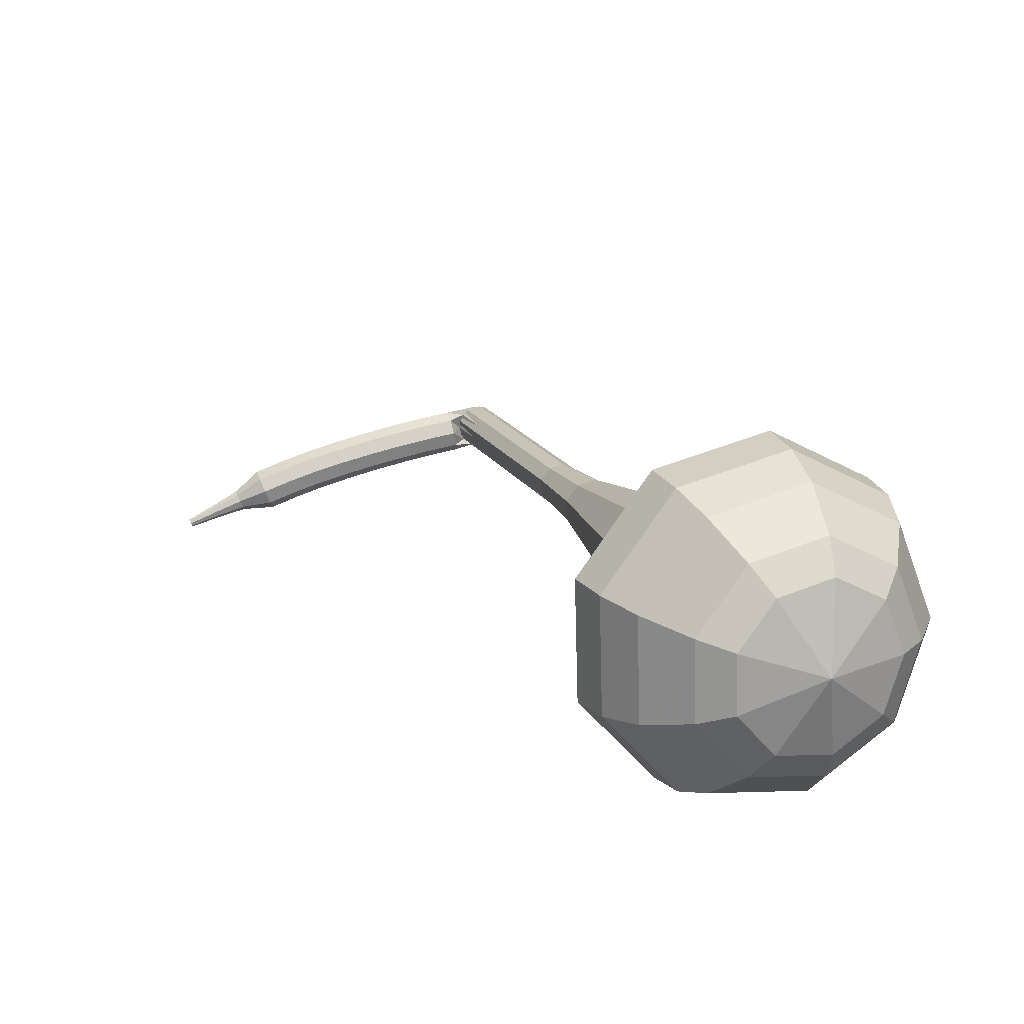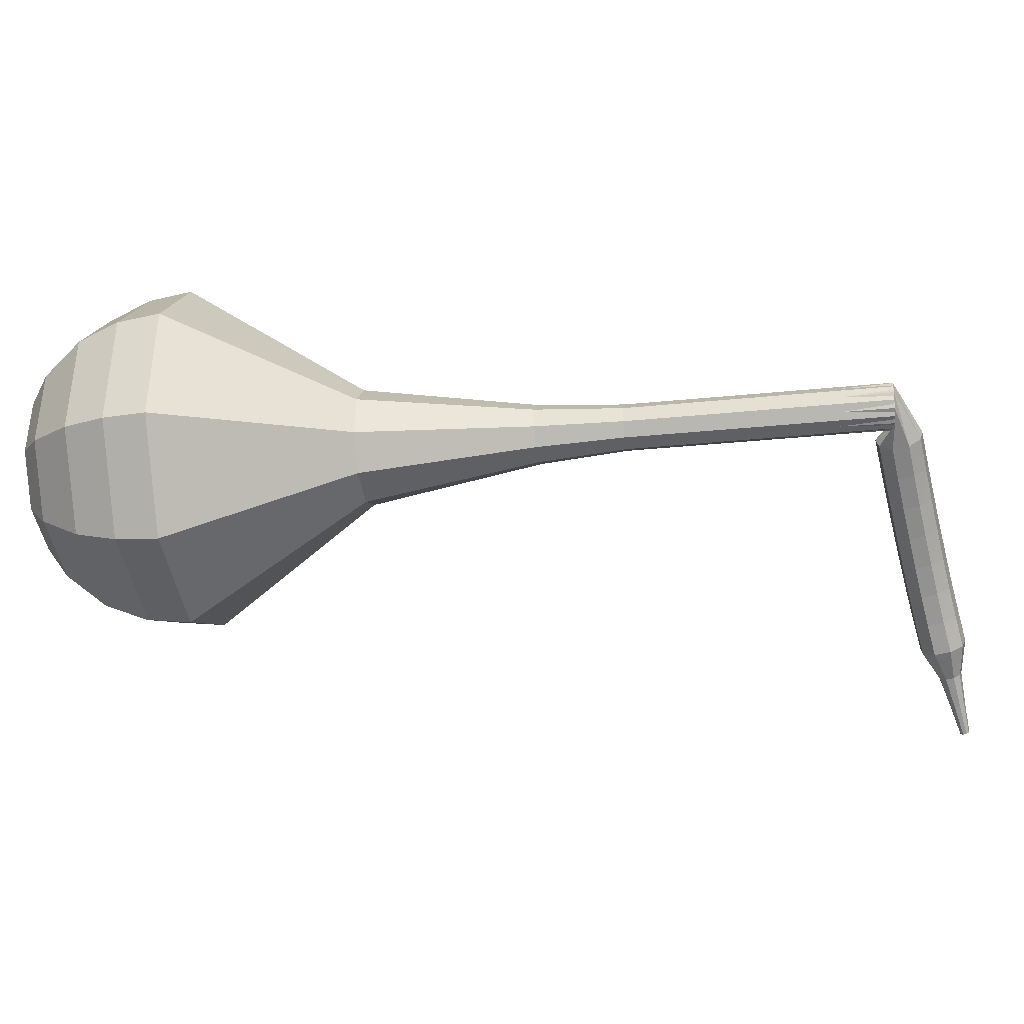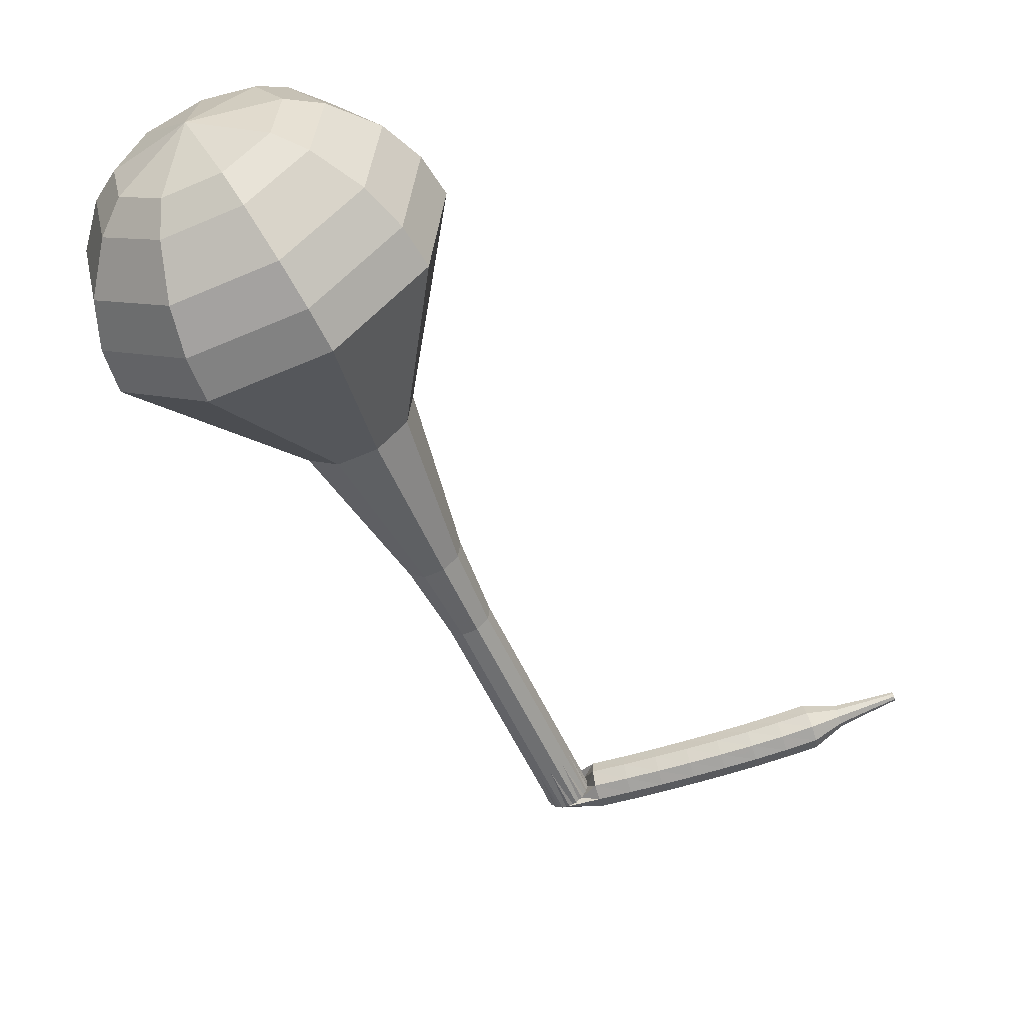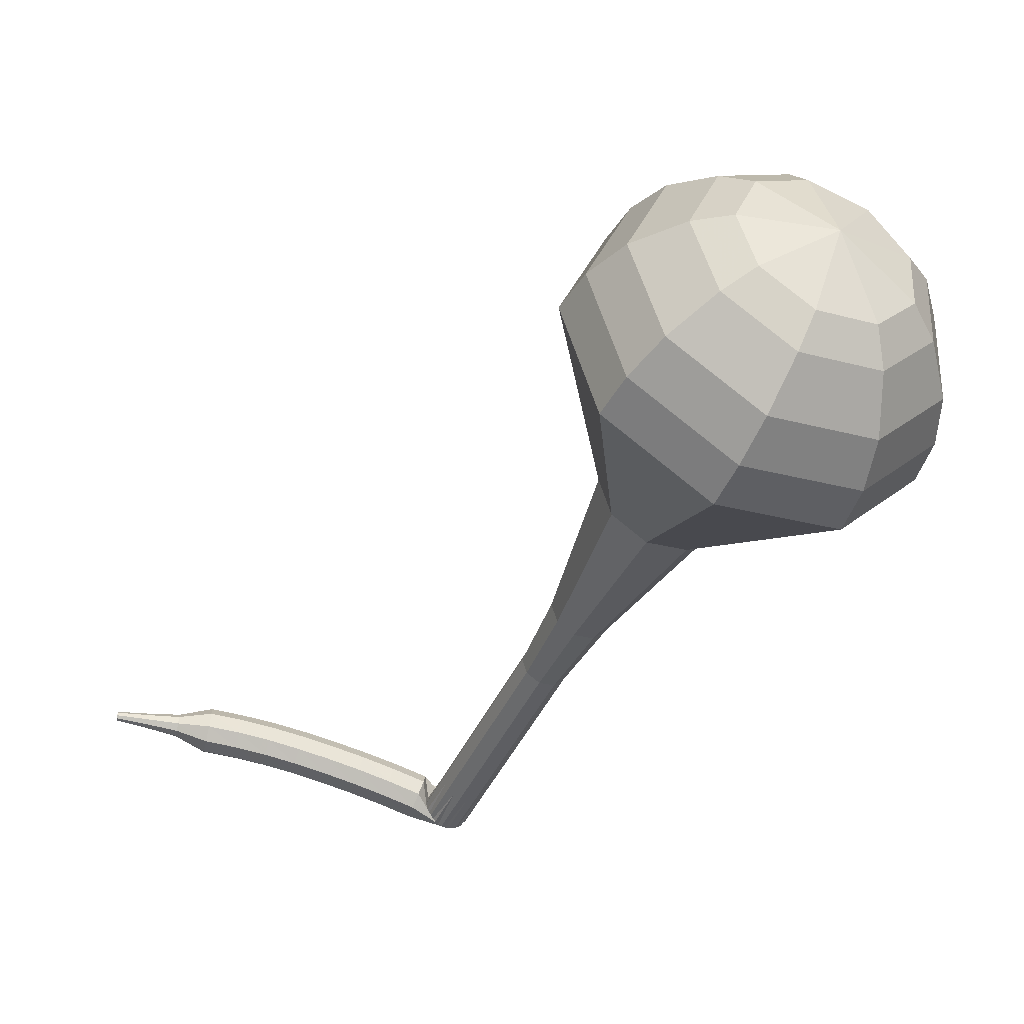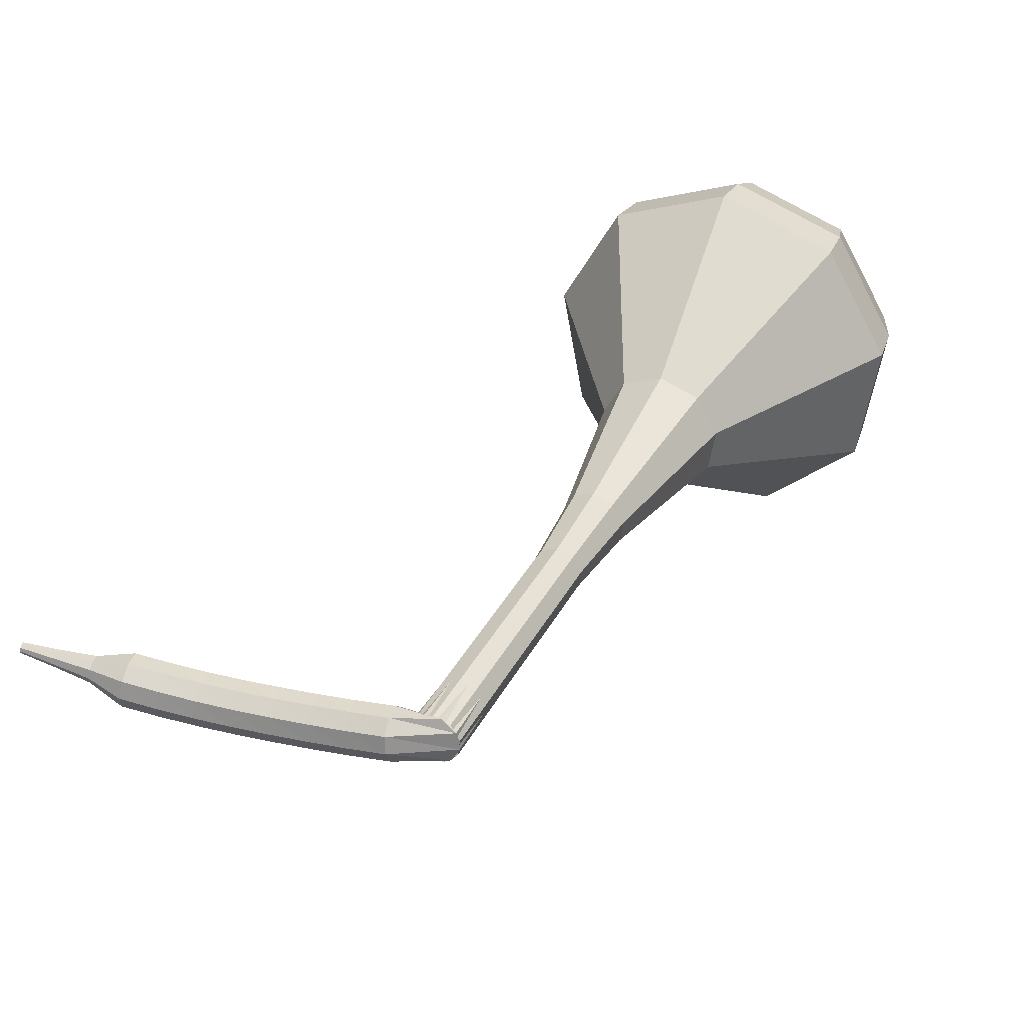
<metadata>
{"format":"obj","ext":"obj","renderer":"f3d","projection":"perspective","resolution":1024,"background":"white","views":[{"elev":22.5,"azim":1.6,"up":"+Y"},{"elev":-54.7,"azim":121.3,"up":"+Y"},{"elev":35.6,"azim":-172.0,"up":"+Z"},{"elev":41.9,"azim":23.0,"up":"+Z"},{"elev":-57.1,"azim":11.8,"up":"+Z"}]}
</metadata>
<code>
g tube1
v 172.1 146.6 129.2
v 174.8 148.3 127.9
v 175.8 151.4 127.2
v 174.6 154.6 127.5
v 171.8 156.3 128.5
v 168.8 155.7 129.8
v 166.8 153.1 130.9
v 167 149.7 131.1
v 169 147.1 130.4
v 172.1 146.6 129.2
v 172.2 147.9 130
v 174.2 149.2 129.1
v 174.9 151.5 128.6
v 174 153.8 128.8
v 172 155.1 129.5
v 169.8 154.6 130.5
v 168.4 152.7 131.3
v 168.5 150.3 131.4
v 170 148.4 130.9
v 172.2 147.9 130
v 171.9 151.6 130.9
v 171.9 151.6 130.9
v 171.9 151.6 130.9
v 171.9 151.6 130.9
v 171.9 151.6 130.9
v 171.9 151.6 130.9
v 171.9 151.6 130.9
v 171.9 151.6 130.9
v 171.9 151.6 130.9
v 171.9 151.6 130.9
v 157.2 149.7 96.62
v 157.8 149.6 96.34
v 158.2 149.1 96.19
v 158.2 148.4 96.24
v 157.8 147.9 96.47
v 157.2 147.8 96.76
v 156.7 148.1 96.99
v 156.5 148.8 97.04
v 156.7 149.4 96.89
v 157.2 149.7 96.62
v 155.8 149.6 97.06
v 155.7 149.3 96.45
v 155.7 148.7 96.12
v 155.8 148 96.24
v 156 147.6 96.74
v 156.2 147.7 97.39
v 156.3 148.1 97.89
v 156.2 148.8 98
v 156.1 149.4 97.67
v 155.8 149.6 97.06
v 154.4 149.4 97.5
v 154.3 149.1 96.88
v 154.3 148.5 96.56
v 154.4 147.8 96.67
v 154.6 147.4 97.17
v 154.8 147.5 97.83
v 154.9 147.9 98.33
v 154.8 148.6 98.44
v 154.7 149.2 98.11
v 154.4 149.4 97.5
v 153 149.1 97.92
v 152.9 148.9 97.3
v 152.9 148.3 96.98
v 153.1 147.6 97.09
v 153.3 147.2 97.59
v 153.5 147.2 98.25
v 153.6 147.7 98.75
v 153.5 148.4 98.86
v 153.3 148.9 98.54
v 153 149.1 97.92
v 151.6 148.8 98.33
v 151.5 148.6 97.71
v 151.6 148 97.38
v 151.7 147.3 97.49
v 152 146.9 98
v 152.2 147 98.65
v 152.2 147.4 99.16
v 152.1 148.1 99.27
v 151.9 148.6 98.94
v 151.6 148.8 98.33
v 150.3 148.5 98.72
v 150.2 148.2 98.1
v 150.2 147.7 97.77
v 150.4 147 97.88
v 150.7 146.6 98.39
v 150.8 146.7 99.05
v 150.9 147.1 99.55
v 150.7 147.8 99.67
v 150.5 148.3 99.34
v 150.3 148.5 98.72
v 148.9 148.2 99.09
v 148.8 147.9 98.47
v 148.9 147.3 98.14
v 149.1 146.7 98.26
v 149.4 146.3 98.76
v 149.6 146.3 99.42
v 149.6 146.8 99.93
v 149.4 147.4 100
v 149.2 148 99.71
v 148.9 148.2 99.09
v 147.6 147.7 99.44
v 147.5 147.5 98.82
v 147.6 146.9 98.49
v 147.9 146.2 98.6
v 148.2 145.9 99.11
v 148.3 145.9 99.77
v 148.3 146.4 100.3
v 148.1 147 100.4
v 147.8 147.6 100.1
v 147.6 147.7 99.44
v 146.3 147.3 99.77
v 146.3 147 99.15
v 146.4 146.4 98.81
v 146.7 145.8 98.93
v 146.9 145.4 99.44
v 147.1 145.5 100.1
v 147 145.9 100.6
v 146.8 146.6 100.7
v 146.5 147.1 100.4
v 146.3 147.3 99.77
v 145.2 146.3 100.1
v 145.2 146.2 99.77
v 145.3 145.9 99.61
v 145.4 145.6 99.66
v 145.6 145.4 99.92
v 145.6 145.4 100.3
v 145.6 145.6 100.5
v 145.5 145.9 100.6
v 145.3 146.2 100.4
v 145.2 146.3 100.1
v 144.1 145.6 100.4
v 144 145.5 100.2
v 144.1 145.3 100.1
v 144.2 145.1 100.1
v 144.3 145 100.3
v 144.3 145 100.5
v 144.3 145.2 100.7
v 144.2 145.4 100.7
v 144.1 145.6 100.6
v 144.1 145.6 100.4
v 142.9 145 100.7
v 142.9 144.9 100.6
v 142.9 144.8 100.5
v 143 144.7 100.5
v 143 144.6 100.6
v 143 144.6 100.8
v 143 144.7 100.9
v 143 144.8 100.9
v 142.9 144.9 100.8
v 142.9 145 100.7
f 1 2 12
f 12 11 1
f 2 3 13
f 13 12 2
f 3 4 14
f 14 13 3
f 4 5 15
f 15 14 4
f 5 6 16
f 16 15 5
f 6 7 17
f 17 16 6
f 7 8 18
f 18 17 7
f 8 9 19
f 19 18 8
f 9 10 20
f 20 19 9
f 11 12 22
f 22 21 11
f 12 13 23
f 23 22 12
f 13 14 24
f 24 23 13
f 14 15 25
f 25 24 14
f 15 16 26
f 26 25 15
f 16 17 27
f 27 26 16
f 17 18 28
f 28 27 17
f 18 19 29
f 29 28 18
f 19 20 30
f 30 29 19
f 21 22 32
f 32 31 21
f 22 23 33
f 33 32 22
f 23 24 34
f 34 33 23
f 24 25 35
f 35 34 24
f 25 26 36
f 36 35 25
f 26 27 37
f 37 36 26
f 27 28 38
f 38 37 27
f 28 29 39
f 39 38 28
f 29 30 40
f 40 39 29
f 31 32 42
f 42 41 31
f 32 33 43
f 43 42 32
f 33 34 44
f 44 43 33
f 34 35 45
f 45 44 34
f 35 36 46
f 46 45 35
f 36 37 47
f 47 46 36
f 37 38 48
f 48 47 37
f 38 39 49
f 49 48 38
f 39 40 50
f 50 49 39
f 41 42 52
f 52 51 41
f 42 43 53
f 53 52 42
f 43 44 54
f 54 53 43
f 44 45 55
f 55 54 44
f 45 46 56
f 56 55 45
f 46 47 57
f 57 56 46
f 47 48 58
f 58 57 47
f 48 49 59
f 59 58 48
f 49 50 60
f 60 59 49
f 51 52 62
f 62 61 51
f 52 53 63
f 63 62 52
f 53 54 64
f 64 63 53
f 54 55 65
f 65 64 54
f 55 56 66
f 66 65 55
f 56 57 67
f 67 66 56
f 57 58 68
f 68 67 57
f 58 59 69
f 69 68 58
f 59 60 70
f 70 69 59
f 61 62 72
f 72 71 61
f 62 63 73
f 73 72 62
f 63 64 74
f 74 73 63
f 64 65 75
f 75 74 64
f 65 66 76
f 76 75 65
f 66 67 77
f 77 76 66
f 67 68 78
f 78 77 67
f 68 69 79
f 79 78 68
f 69 70 80
f 80 79 69
f 71 72 82
f 82 81 71
f 72 73 83
f 83 82 72
f 73 74 84
f 84 83 73
f 74 75 85
f 85 84 74
f 75 76 86
f 86 85 75
f 76 77 87
f 87 86 76
f 77 78 88
f 88 87 77
f 78 79 89
f 89 88 78
f 79 80 90
f 90 89 79
f 81 82 92
f 92 91 81
f 82 83 93
f 93 92 82
f 83 84 94
f 94 93 83
f 84 85 95
f 95 94 84
f 85 86 96
f 96 95 85
f 86 87 97
f 97 96 86
f 87 88 98
f 98 97 87
f 88 89 99
f 99 98 88
f 89 90 100
f 100 99 89
f 91 92 102
f 102 101 91
f 92 93 103
f 103 102 92
f 93 94 104
f 104 103 93
f 94 95 105
f 105 104 94
f 95 96 106
f 106 105 95
f 96 97 107
f 107 106 96
f 97 98 108
f 108 107 97
f 98 99 109
f 109 108 98
f 99 100 110
f 110 109 99
f 101 102 112
f 112 111 101
f 102 103 113
f 113 112 102
f 103 104 114
f 114 113 103
f 104 105 115
f 115 114 104
f 105 106 116
f 116 115 105
f 106 107 117
f 117 116 106
f 107 108 118
f 118 117 107
f 108 109 119
f 119 118 108
f 109 110 120
f 120 119 109
f 111 112 122
f 122 121 111
f 112 113 123
f 123 122 112
f 113 114 124
f 124 123 113
f 114 115 125
f 125 124 114
f 115 116 126
f 126 125 115
f 116 117 127
f 127 126 116
f 117 118 128
f 128 127 117
f 118 119 129
f 129 128 118
f 119 120 130
f 130 129 119
f 121 122 132
f 132 131 121
f 122 123 133
f 133 132 122
f 123 124 134
f 134 133 123
f 124 125 135
f 135 134 124
f 125 126 136
f 136 135 125
f 126 127 137
f 137 136 126
f 127 128 138
f 138 137 127
f 128 129 139
f 139 138 128
f 129 130 140
f 140 139 129
f 131 132 142
f 142 141 131
f 132 133 143
f 143 142 132
f 133 134 144
f 144 143 133
f 134 135 145
f 145 144 134
f 135 136 146
f 146 145 135
f 136 137 147
f 147 146 136
f 137 138 148
f 148 147 137
f 138 139 149
f 149 148 138
f 139 140 150
f 150 149 139
v 157.6 147.8 96.62
v 158.1 148.1 96.36
v 158.3 148.7 96.22
v 158.1 149.4 96.27
v 157.5 149.7 96.48
v 156.9 149.6 96.75
v 156.5 149.1 96.96
v 156.5 148.4 97.01
v 156.9 147.9 96.87
v 157.6 147.8 96.62
v 159 148 100
v 159.6 148.4 99.78
v 159.7 149 99.65
v 159.5 149.7 99.69
v 159 150 99.9
v 158.3 149.9 100.2
v 158 149.4 100.4
v 158 148.7 100.4
v 158.4 148.2 100.3
v 159 148 100
v 160.5 148.3 103.5
v 161 148.7 103.2
v 161.2 149.3 103.1
v 161 149.9 103.1
v 160.4 150.3 103.3
v 159.8 150.2 103.6
v 159.4 149.6 103.8
v 159.4 149 103.9
v 159.8 148.4 103.7
v 160.5 148.3 103.5
v 161.9 148.6 106.9
v 162.5 148.9 106.6
v 162.7 149.6 106.5
v 162.4 150.2 106.5
v 161.9 150.6 106.7
v 161.2 150.5 107
v 160.9 149.9 107.2
v 160.9 149.2 107.3
v 161.3 148.7 107.1
v 161.9 148.6 106.9
v 163.4 148.6 110.3
v 164.1 149.1 110
v 164.4 149.9 109.8
v 164.1 150.7 109.9
v 163.4 151.1 110.1
v 162.6 151 110.5
v 162.1 150.3 110.7
v 162.1 149.4 110.8
v 162.6 148.8 110.6
v 163.4 148.6 110.3
v 166.6 148 117.2
v 167.9 148.8 116.5
v 168.4 150.4 116.2
v 167.8 152.1 116.3
v 166.4 152.9 116.8
v 164.9 152.6 117.5
v 163.9 151.3 118
v 163.9 149.6 118.1
v 165 148.3 117.8
v 166.6 148 117.2
v 170.4 143.6 124
v 174.4 146.2 122.1
v 175.9 151 121.1
v 174.1 155.8 121.4
v 170 158.4 123
v 165.3 157.5 125
v 162.4 153.5 126.6
v 162.6 148.4 126.9
v 165.8 144.5 125.9
v 170.4 143.6 124
v 171.1 144 125.7
v 175 146.5 123.9
v 176.4 151.2 122.9
v 174.7 155.8 123.2
v 170.7 158.3 124.7
v 166.2 157.4 126.7
v 163.4 153.6 128.2
v 163.5 148.7 128.6
v 166.6 144.9 127.6
v 171.1 144 125.7
v 171.7 144.9 127.4
v 175.2 147.1 125.8
v 176.4 151.3 124.9
v 174.9 155.5 125.2
v 171.3 157.7 126.6
v 167.3 156.9 128.3
v 164.8 153.5 129.7
v 164.9 149.1 130
v 167.6 145.7 129.1
v 171.7 144.9 127.4
v 172.1 146.6 129.2
v 174.8 148.3 127.9
v 175.8 151.4 127.2
v 174.6 154.6 127.5
v 171.8 156.3 128.5
v 168.8 155.7 129.8
v 166.8 153.1 130.9
v 167 149.7 131.1
v 169 147.1 130.4
v 172.1 146.6 129.2
v 172.2 147.9 130
v 174.2 149.2 129.1
v 174.9 151.5 128.6
v 174 153.8 128.8
v 172 155.1 129.5
v 169.8 154.6 130.5
v 168.4 152.7 131.3
v 168.5 150.3 131.4
v 170 148.4 130.9
v 172.2 147.9 130
v 171.9 151.6 130.9
v 171.9 151.6 130.9
v 171.9 151.6 130.9
v 171.9 151.6 130.9
v 171.9 151.6 130.9
v 171.9 151.6 130.9
v 171.9 151.6 130.9
v 171.9 151.6 130.9
v 171.9 151.6 130.9
v 171.9 151.6 130.9
f 151 152 162
f 162 161 151
f 152 153 163
f 163 162 152
f 153 154 164
f 164 163 153
f 154 155 165
f 165 164 154
f 155 156 166
f 166 165 155
f 156 157 167
f 167 166 156
f 157 158 168
f 168 167 157
f 158 159 169
f 169 168 158
f 159 160 170
f 170 169 159
f 161 162 172
f 172 171 161
f 162 163 173
f 173 172 162
f 163 164 174
f 174 173 163
f 164 165 175
f 175 174 164
f 165 166 176
f 176 175 165
f 166 167 177
f 177 176 166
f 167 168 178
f 178 177 167
f 168 169 179
f 179 178 168
f 169 170 180
f 180 179 169
f 171 172 182
f 182 181 171
f 172 173 183
f 183 182 172
f 173 174 184
f 184 183 173
f 174 175 185
f 185 184 174
f 175 176 186
f 186 185 175
f 176 177 187
f 187 186 176
f 177 178 188
f 188 187 177
f 178 179 189
f 189 188 178
f 179 180 190
f 190 189 179
f 181 182 192
f 192 191 181
f 182 183 193
f 193 192 182
f 183 184 194
f 194 193 183
f 184 185 195
f 195 194 184
f 185 186 196
f 196 195 185
f 186 187 197
f 197 196 186
f 187 188 198
f 198 197 187
f 188 189 199
f 199 198 188
f 189 190 200
f 200 199 189
f 191 192 202
f 202 201 191
f 192 193 203
f 203 202 192
f 193 194 204
f 204 203 193
f 194 195 205
f 205 204 194
f 195 196 206
f 206 205 195
f 196 197 207
f 207 206 196
f 197 198 208
f 208 207 197
f 198 199 209
f 209 208 198
f 199 200 210
f 210 209 199
f 201 202 212
f 212 211 201
f 202 203 213
f 213 212 202
f 203 204 214
f 214 213 203
f 204 205 215
f 215 214 204
f 205 206 216
f 216 215 205
f 206 207 217
f 217 216 206
f 207 208 218
f 218 217 207
f 208 209 219
f 219 218 208
f 209 210 220
f 220 219 209
f 211 212 222
f 222 221 211
f 212 213 223
f 223 222 212
f 213 214 224
f 224 223 213
f 214 215 225
f 225 224 214
f 215 216 226
f 226 225 215
f 216 217 227
f 227 226 216
f 217 218 228
f 228 227 217
f 218 219 229
f 229 228 218
f 219 220 230
f 230 229 219
f 221 222 232
f 232 231 221
f 222 223 233
f 233 232 222
f 223 224 234
f 234 233 223
f 224 225 235
f 235 234 224
f 225 226 236
f 236 235 225
f 226 227 237
f 237 236 226
f 227 228 238
f 238 237 227
f 228 229 239
f 239 238 228
f 229 230 240
f 240 239 229
f 231 232 242
f 242 241 231
f 232 233 243
f 243 242 232
f 233 234 244
f 244 243 233
f 234 235 245
f 245 244 234
f 235 236 246
f 246 245 235
f 236 237 247
f 247 246 236
f 237 238 248
f 248 247 237
f 238 239 249
f 249 248 238
f 239 240 250
f 250 249 239
f 241 242 252
f 252 251 241
f 242 243 253
f 253 252 242
f 243 244 254
f 254 253 243
f 244 245 255
f 255 254 244
f 245 246 256
f 256 255 245
f 246 247 257
f 257 256 246
f 247 248 258
f 258 257 247
f 248 249 259
f 259 258 248
f 249 250 260
f 260 259 249
f 251 252 262
f 262 261 251
f 252 253 263
f 263 262 252
f 253 254 264
f 264 263 253
f 254 255 265
f 265 264 254
f 255 256 266
f 266 265 255
f 256 257 267
f 267 266 256
f 257 258 268
f 268 267 257
f 258 259 269
f 269 268 258
f 259 260 270
f 270 269 259
g

</code>
